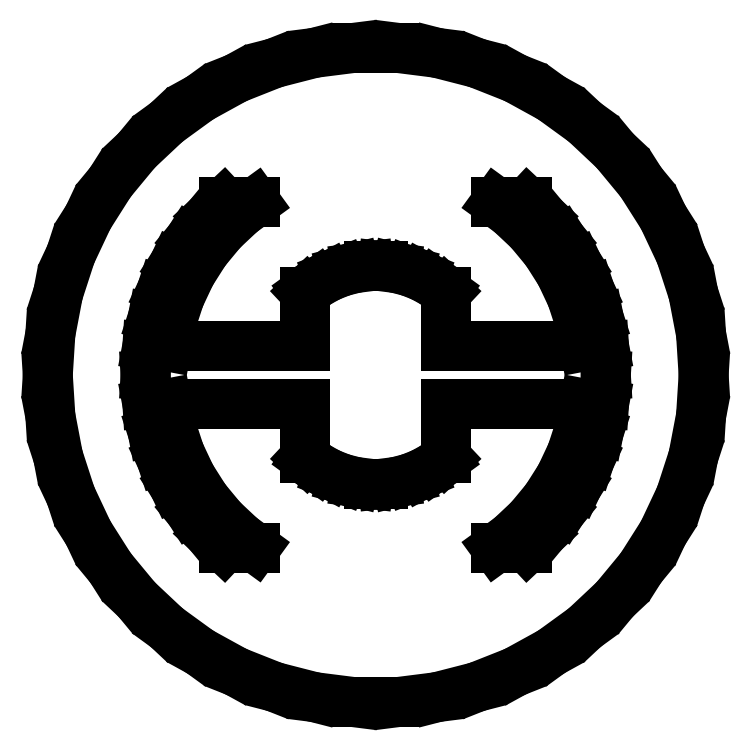
<metadata>
{"format":"dxf","ext":"dxf","renderer":"ezdxf+matplotlib","layout":"modelspace","background":"white","min_lineweight":24,"dpi":150}
</metadata>
<code>
0
SECTION
2
ENTITIES
0
LINE
8
0
10
1.602
20
-8.399
11
2.642
21
-8.132
0
LINE
8
0
10
2.642
20
-8.132
11
3.64
21
-7.736
0
LINE
8
0
10
3.64
20
-7.736
11
4.581
21
-7.219
0
LINE
8
0
10
4.581
20
-7.219
11
5.45
21
-6.588
0
LINE
8
0
10
5.45
20
-6.588
11
6.233
21
-5.853
0
LINE
8
0
10
6.233
20
-5.853
11
6.917
21
-5.026
0
LINE
8
0
10
6.917
20
-5.026
11
7.492
21
-4.119
0
LINE
8
0
10
7.492
20
-4.119
11
7.95
21
-3.147
0
LINE
8
0
10
7.95
20
-3.147
11
8.281
21
-2.126
0
LINE
8
0
10
8.281
20
-2.126
11
8.483
21
-1.072
0
LINE
8
0
10
8.483
20
-1.072
11
8.55
21
0
0
LINE
8
0
10
8.55
20
0
11
8.483
21
1.072
0
LINE
8
0
10
8.483
20
1.072
11
8.281
21
2.126
0
LINE
8
0
10
8.281
20
2.126
11
7.95
21
3.147
0
LINE
8
0
10
7.95
20
3.147
11
7.492
21
4.119
0
LINE
8
0
10
7.492
20
4.119
11
6.917
21
5.026
0
LINE
8
0
10
6.917
20
5.026
11
6.233
21
5.853
0
LINE
8
0
10
6.233
20
5.853
11
5.45
21
6.588
0
LINE
8
0
10
5.45
20
6.588
11
4.581
21
7.219
0
LINE
8
0
10
4.581
20
7.219
11
3.64
21
7.736
0
LINE
8
0
10
3.64
20
7.736
11
2.642
21
8.132
0
LINE
8
0
10
2.642
20
8.132
11
1.602
21
8.399
0
LINE
8
0
10
1.602
20
8.399
11
0.5369
21
8.533
0
LINE
8
0
10
0.5369
20
8.533
11
-0.5369
21
8.533
0
LINE
8
0
10
-0.5369
20
8.533
11
-1.602
21
8.399
0
LINE
8
0
10
-1.602
20
8.399
11
-2.642
21
8.132
0
LINE
8
0
10
-2.642
20
8.132
11
-3.64
21
7.736
0
LINE
8
0
10
-3.64
20
7.736
11
-4.581
21
7.219
0
LINE
8
0
10
-4.581
20
7.219
11
-5.45
21
6.588
0
LINE
8
0
10
-5.45
20
6.588
11
-6.233
21
5.853
0
LINE
8
0
10
-6.233
20
5.853
11
-6.917
21
5.026
0
LINE
8
0
10
-6.917
20
5.026
11
-7.492
21
4.119
0
LINE
8
0
10
-7.492
20
4.119
11
-7.95
21
3.147
0
LINE
8
0
10
-7.95
20
3.147
11
-8.281
21
2.126
0
LINE
8
0
10
-8.281
20
2.126
11
-8.483
21
1.072
0
LINE
8
0
10
-8.483
20
1.072
11
-8.55
21
0
0
LINE
8
0
10
-8.55
20
0
11
-8.483
21
-1.072
0
LINE
8
0
10
-8.483
20
-1.072
11
-8.281
21
-2.126
0
LINE
8
0
10
-8.281
20
-2.126
11
-7.95
21
-3.147
0
LINE
8
0
10
-7.95
20
-3.147
11
-7.492
21
-4.119
0
LINE
8
0
10
-7.492
20
-4.119
11
-6.917
21
-5.026
0
LINE
8
0
10
-6.917
20
-5.026
11
-6.233
21
-5.853
0
LINE
8
0
10
-6.233
20
-5.853
11
-5.45
21
-6.588
0
LINE
8
0
10
-5.45
20
-6.588
11
-4.581
21
-7.219
0
LINE
8
0
10
-4.581
20
-7.219
11
-3.64
21
-7.736
0
LINE
8
0
10
-3.64
20
-7.736
11
-2.642
21
-8.132
0
LINE
8
0
10
-2.642
20
-8.132
11
-1.602
21
-8.399
0
LINE
8
0
10
-1.602
20
-8.399
11
-0.5369
21
-8.533
0
LINE
8
0
10
-0.5369
20
-8.533
11
0.5369
21
-8.533
0
LINE
8
0
10
0.5369
20
-8.533
11
1.602
21
-8.399
0
LINE
8
0
10
-3.956
20
-4.5
11
-4.374
21
-4.107
0
LINE
8
0
10
-4.374
20
-4.107
11
-4.854
21
-3.527
0
LINE
8
0
10
-4.854
20
-3.527
11
-5.258
21
-2.891
0
LINE
8
0
10
-5.258
20
-2.891
11
-5.579
21
-2.209
0
LINE
8
0
10
-5.579
20
-2.209
11
-5.811
21
-1.492
0
LINE
8
0
10
-5.811
20
-1.492
11
-5.953
21
-0.752
0
LINE
8
0
10
-5.953
20
-0.752
11
-6
21
0
0
LINE
8
0
10
-6
20
0
11
-5.953
21
0.752
0
LINE
8
0
10
-5.953
20
0.752
11
-5.811
21
1.492
0
LINE
8
0
10
-5.811
20
1.492
11
-5.579
21
2.209
0
LINE
8
0
10
-5.579
20
2.209
11
-5.258
21
2.891
0
LINE
8
0
10
-5.258
20
2.891
11
-4.854
21
3.527
0
LINE
8
0
10
-4.854
20
3.527
11
-4.374
21
4.107
0
LINE
8
0
10
-4.374
20
4.107
11
-3.956
21
4.5
0
LINE
8
0
10
-3.956
20
4.5
11
-3.145
21
4.5
0
LINE
8
0
10
-3.145
20
4.5
11
-3.506
21
4.238
0
LINE
8
0
10
-3.506
20
4.238
11
-4.009
21
3.765
0
LINE
8
0
10
-4.009
20
3.765
11
-4.45
21
3.233
0
LINE
8
0
10
-4.45
20
3.233
11
-4.82
21
2.65
0
LINE
8
0
10
-4.82
20
2.65
11
-5.114
21
2.025
0
LINE
8
0
10
-5.114
20
2.025
11
-5.327
21
1.368
0
LINE
8
0
10
-5.327
20
1.368
11
-5.445
21
0.75
0
LINE
8
0
10
-5.445
20
0.75
11
-1.837
21
0.75
0
LINE
8
0
10
-1.837
20
0.75
11
-1.837
21
2.159
0
LINE
8
0
10
-1.837
20
2.159
11
-1.809
21
2.186
0
LINE
8
0
10
-1.809
20
2.186
11
-1.52
21
2.396
0
LINE
8
0
10
-1.52
20
2.396
11
-1.208
21
2.567
0
LINE
8
0
10
-1.208
20
2.567
11
-0.8768
21
2.699
0
LINE
8
0
10
-0.8768
20
2.699
11
-0.5317
21
2.787
0
LINE
8
0
10
-0.5317
20
2.787
11
-0.1782
21
2.832
0
LINE
8
0
10
-0.1782
20
2.832
11
0.1782
21
2.832
0
LINE
8
0
10
0.1782
20
2.832
11
0.5317
21
2.787
0
LINE
8
0
10
0.5317
20
2.787
11
0.8768
21
2.699
0
LINE
8
0
10
0.8768
20
2.699
11
1.208
21
2.567
0
LINE
8
0
10
1.208
20
2.567
11
1.52
21
2.396
0
LINE
8
0
10
1.52
20
2.396
11
1.809
21
2.186
0
LINE
8
0
10
1.809
20
2.186
11
1.837
21
2.159
0
LINE
8
0
10
1.837
20
2.159
11
1.837
21
0.75
0
LINE
8
0
10
1.837
20
0.75
11
5.445
21
0.75
0
LINE
8
0
10
5.445
20
0.75
11
5.327
21
1.368
0
LINE
8
0
10
5.327
20
1.368
11
5.114
21
2.025
0
LINE
8
0
10
5.114
20
2.025
11
4.82
21
2.65
0
LINE
8
0
10
4.82
20
2.65
11
4.45
21
3.233
0
LINE
8
0
10
4.45
20
3.233
11
4.009
21
3.765
0
LINE
8
0
10
4.009
20
3.765
11
3.506
21
4.238
0
LINE
8
0
10
3.506
20
4.238
11
3.145
21
4.5
0
LINE
8
0
10
3.145
20
4.5
11
3.956
21
4.5
0
LINE
8
0
10
3.956
20
4.5
11
4.374
21
4.107
0
LINE
8
0
10
4.374
20
4.107
11
4.854
21
3.527
0
LINE
8
0
10
4.854
20
3.527
11
5.258
21
2.891
0
LINE
8
0
10
5.258
20
2.891
11
5.579
21
2.209
0
LINE
8
0
10
5.579
20
2.209
11
5.811
21
1.492
0
LINE
8
0
10
5.811
20
1.492
11
5.953
21
0.752
0
LINE
8
0
10
5.953
20
0.752
11
6
21
0
0
LINE
8
0
10
6
20
0
11
5.953
21
-0.752
0
LINE
8
0
10
5.953
20
-0.752
11
5.811
21
-1.492
0
LINE
8
0
10
5.811
20
-1.492
11
5.579
21
-2.209
0
LINE
8
0
10
5.579
20
-2.209
11
5.258
21
-2.891
0
LINE
8
0
10
5.258
20
-2.891
11
4.854
21
-3.527
0
LINE
8
0
10
4.854
20
-3.527
11
4.374
21
-4.107
0
LINE
8
0
10
4.374
20
-4.107
11
3.956
21
-4.5
0
LINE
8
0
10
3.956
20
-4.5
11
3.145
21
-4.5
0
LINE
8
0
10
3.145
20
-4.5
11
3.506
21
-4.238
0
LINE
8
0
10
3.506
20
-4.238
11
4.009
21
-3.765
0
LINE
8
0
10
4.009
20
-3.765
11
4.45
21
-3.233
0
LINE
8
0
10
4.45
20
-3.233
11
4.82
21
-2.65
0
LINE
8
0
10
4.82
20
-2.65
11
5.114
21
-2.025
0
LINE
8
0
10
5.114
20
-2.025
11
5.327
21
-1.368
0
LINE
8
0
10
5.327
20
-1.368
11
5.445
21
-0.75
0
LINE
8
0
10
5.445
20
-0.75
11
1.837
21
-0.75
0
LINE
8
0
10
1.837
20
-0.75
11
1.837
21
-2.159
0
LINE
8
0
10
1.837
20
-2.159
11
1.809
21
-2.186
0
LINE
8
0
10
1.809
20
-2.186
11
1.52
21
-2.396
0
LINE
8
0
10
1.52
20
-2.396
11
1.208
21
-2.567
0
LINE
8
0
10
1.208
20
-2.567
11
0.8768
21
-2.699
0
LINE
8
0
10
0.8768
20
-2.699
11
0.5317
21
-2.787
0
LINE
8
0
10
0.5317
20
-2.787
11
0.1782
21
-2.832
0
LINE
8
0
10
0.1782
20
-2.832
11
-0.1782
21
-2.832
0
LINE
8
0
10
-0.1782
20
-2.832
11
-0.5317
21
-2.787
0
LINE
8
0
10
-0.5317
20
-2.787
11
-0.8768
21
-2.699
0
LINE
8
0
10
-0.8768
20
-2.699
11
-1.208
21
-2.567
0
LINE
8
0
10
-1.208
20
-2.567
11
-1.52
21
-2.396
0
LINE
8
0
10
-1.52
20
-2.396
11
-1.809
21
-2.186
0
LINE
8
0
10
-1.809
20
-2.186
11
-1.837
21
-2.159
0
LINE
8
0
10
-1.837
20
-2.159
11
-1.837
21
-0.75
0
LINE
8
0
10
-1.837
20
-0.75
11
-5.445
21
-0.75
0
LINE
8
0
10
-5.445
20
-0.75
11
-5.327
21
-1.368
0
LINE
8
0
10
-5.327
20
-1.368
11
-5.114
21
-2.025
0
LINE
8
0
10
-5.114
20
-2.025
11
-4.82
21
-2.65
0
LINE
8
0
10
-4.82
20
-2.65
11
-4.45
21
-3.233
0
LINE
8
0
10
-4.45
20
-3.233
11
-4.009
21
-3.765
0
LINE
8
0
10
-4.009
20
-3.765
11
-3.506
21
-4.238
0
LINE
8
0
10
-3.506
20
-4.238
11
-3.145
21
-4.5
0
LINE
8
0
10
-3.145
20
-4.5
11
-3.956
21
-4.5
0
ENDSEC
0
EOF

</code>
